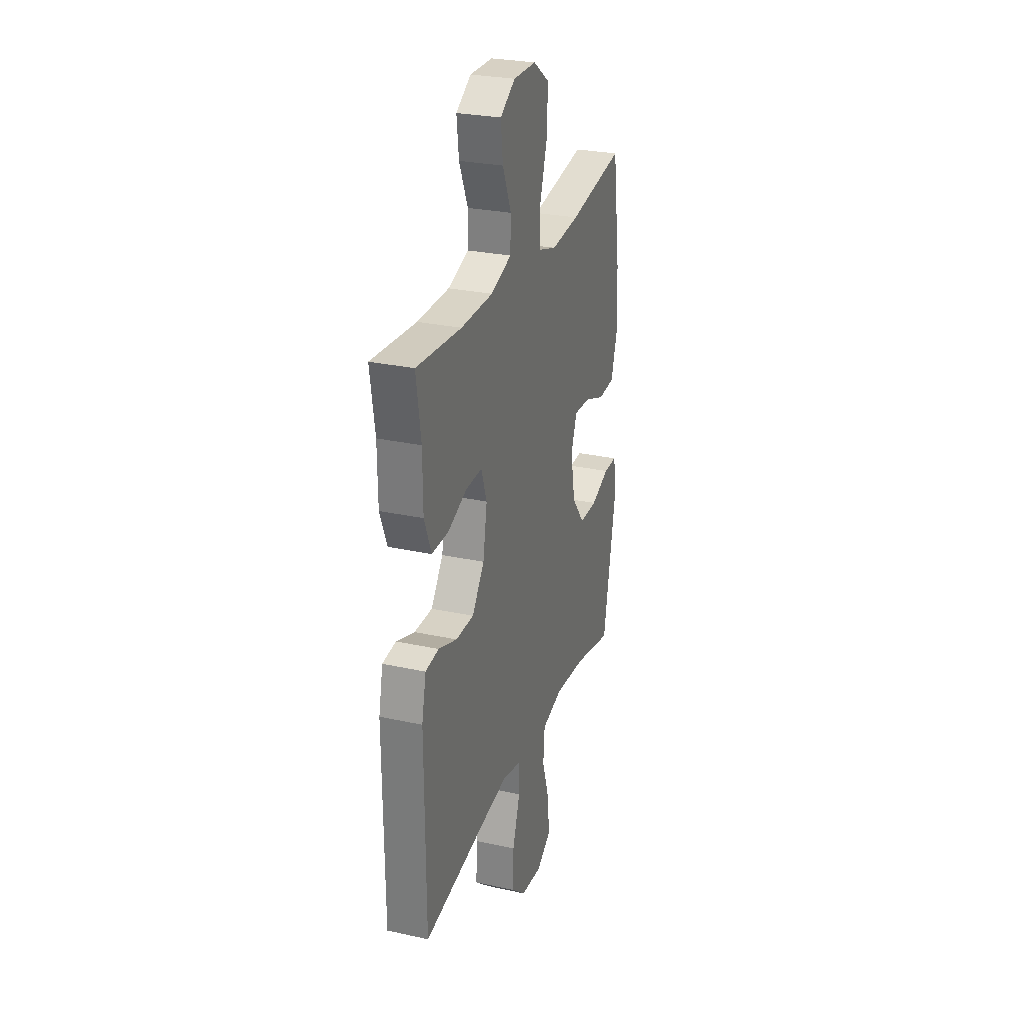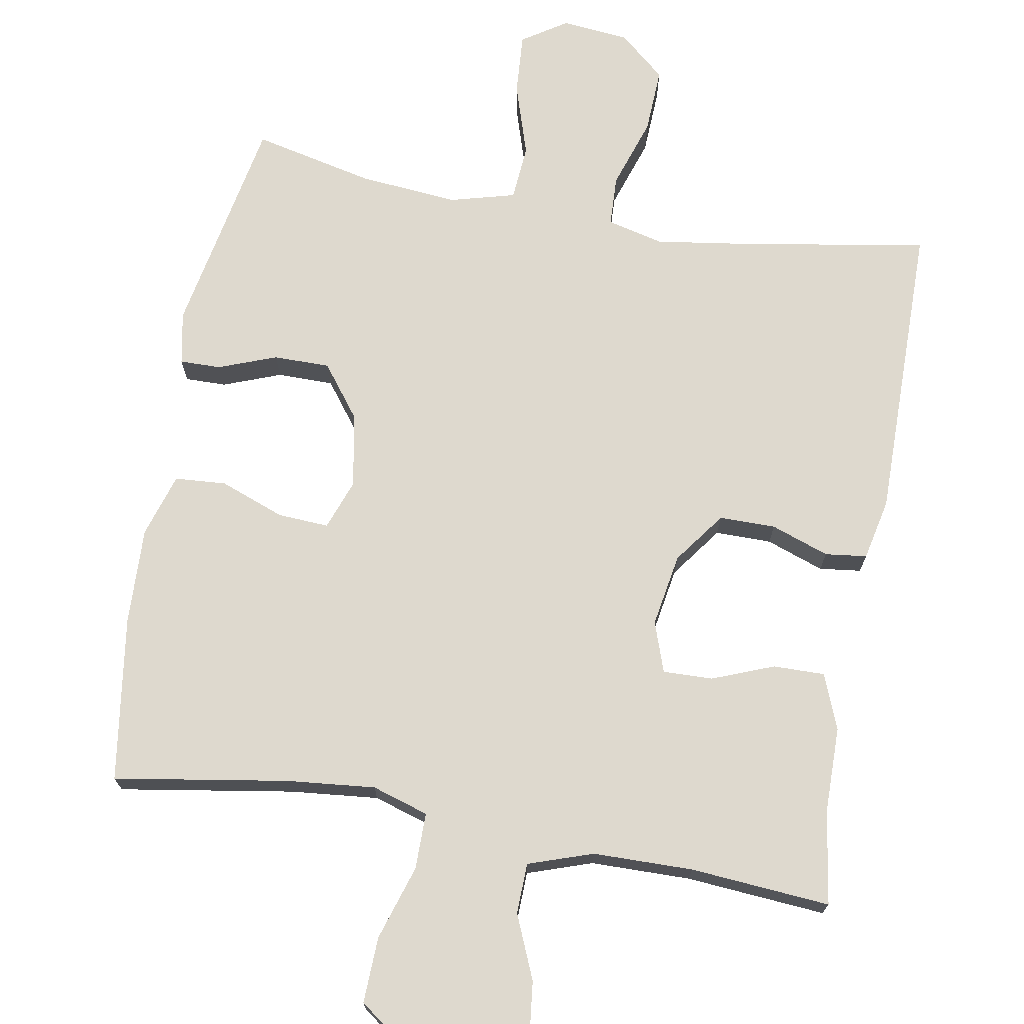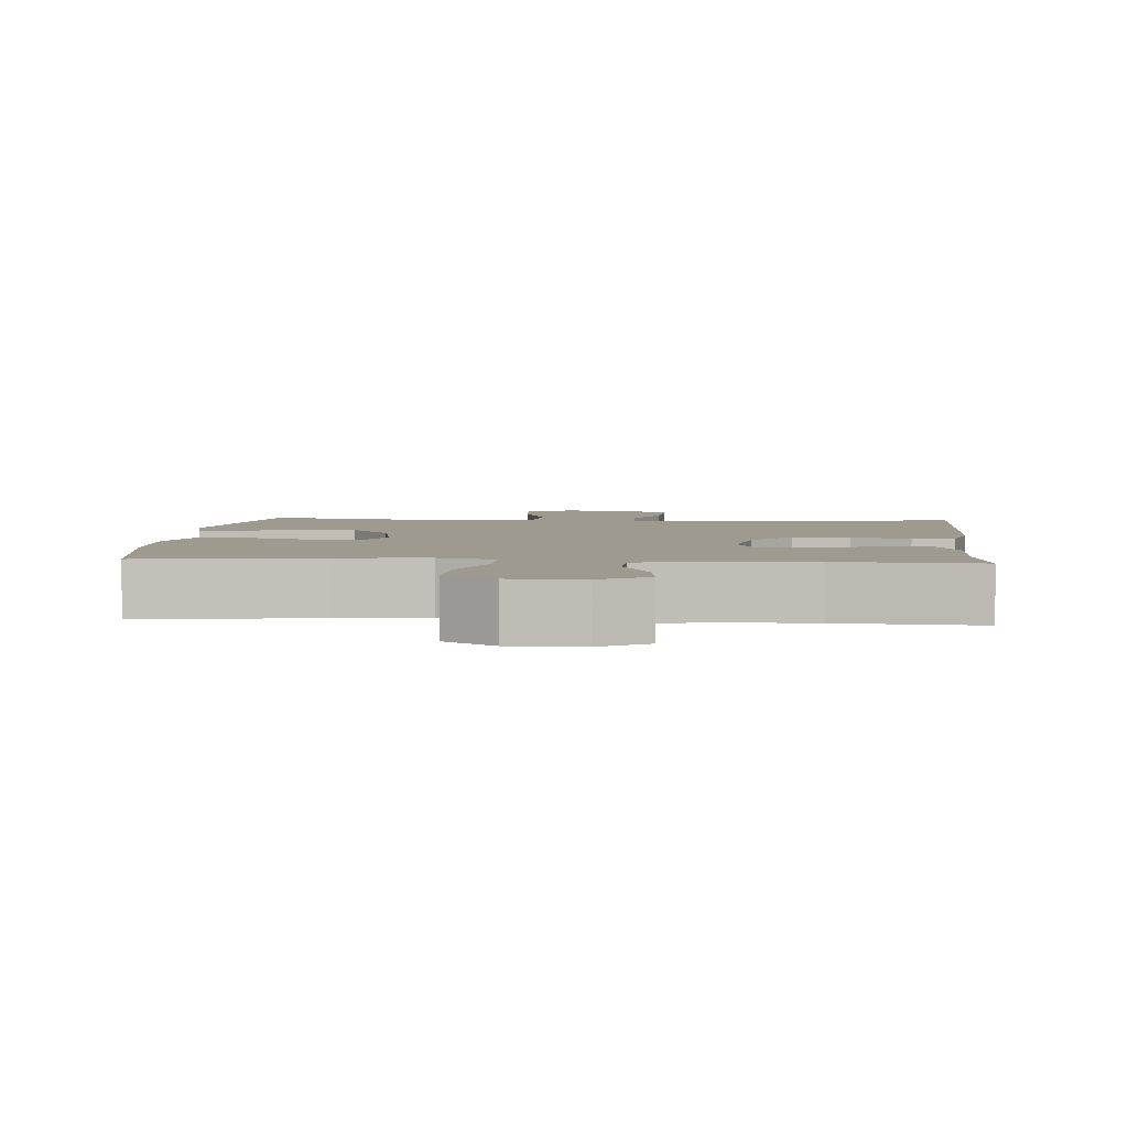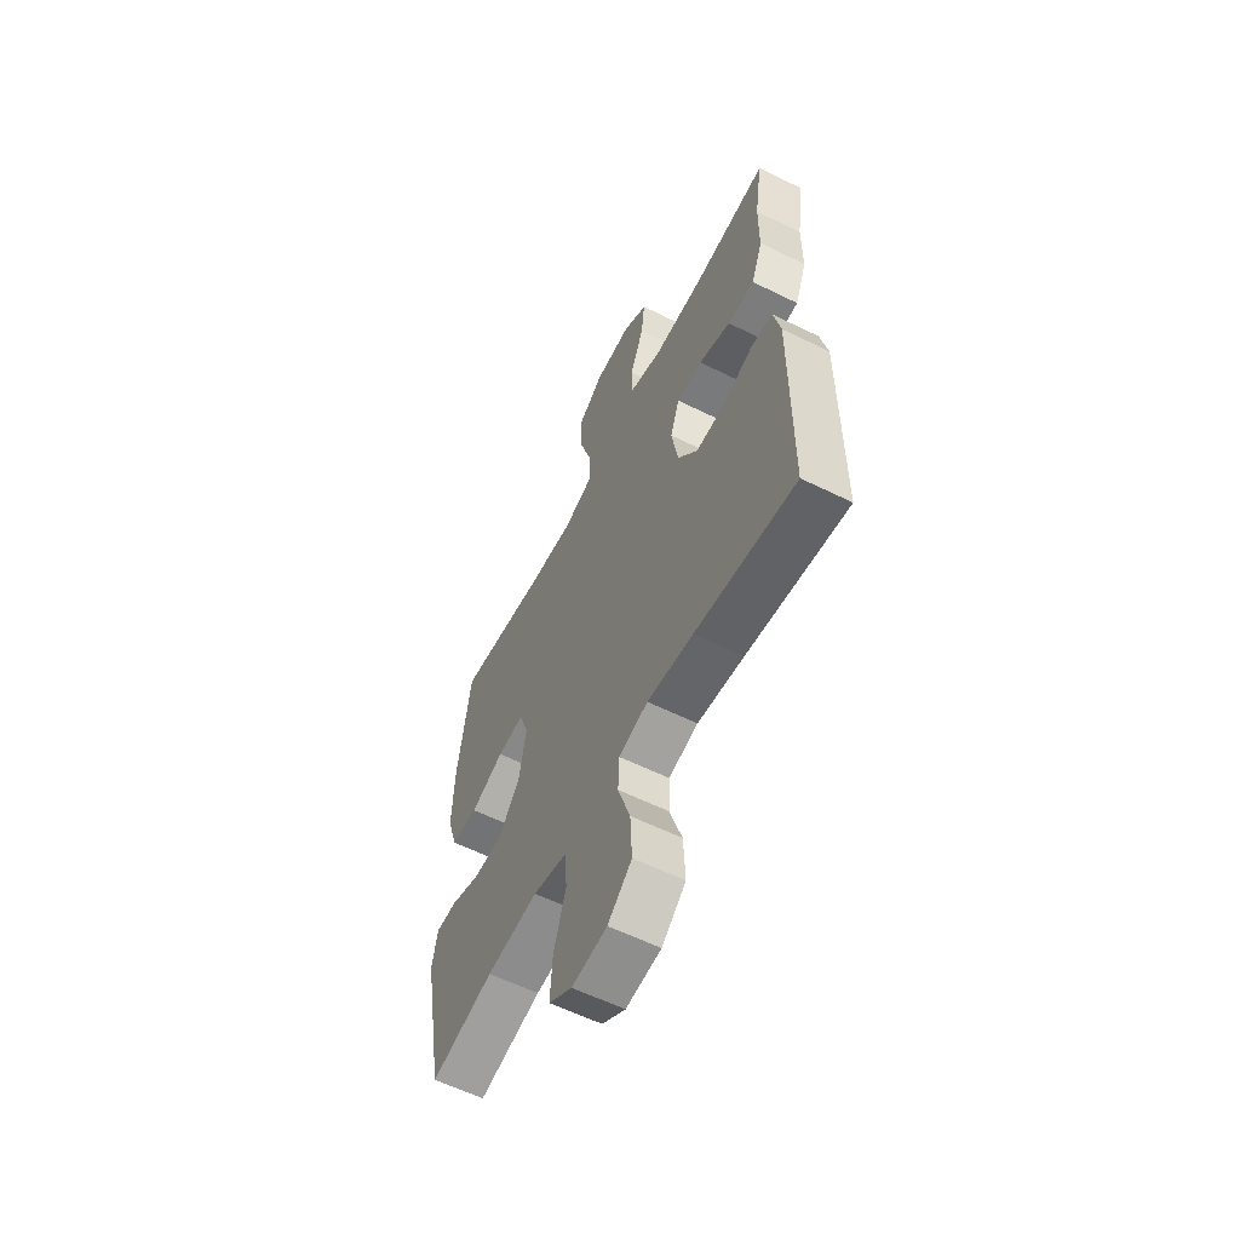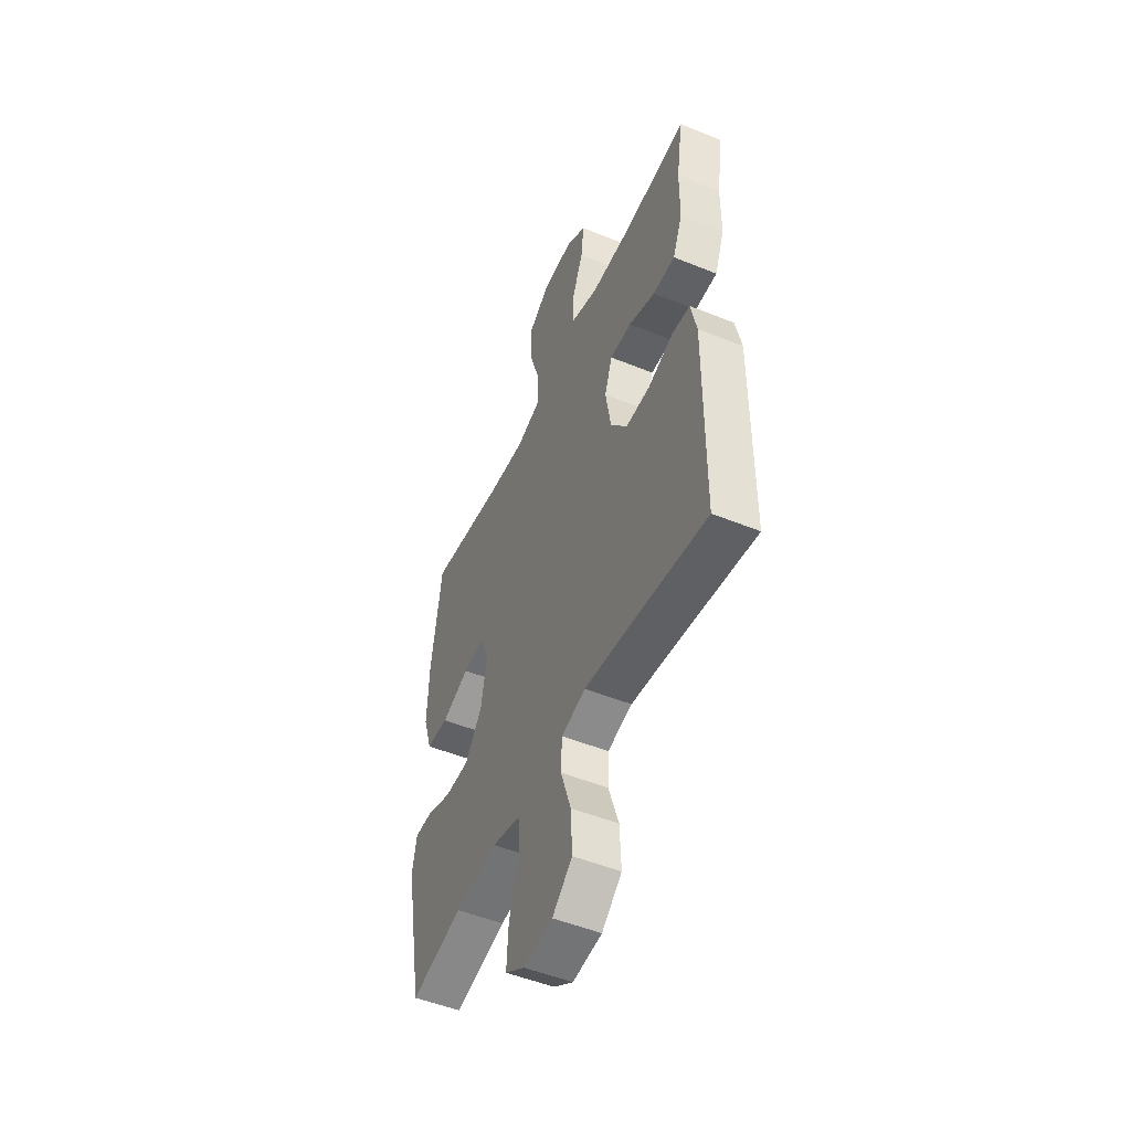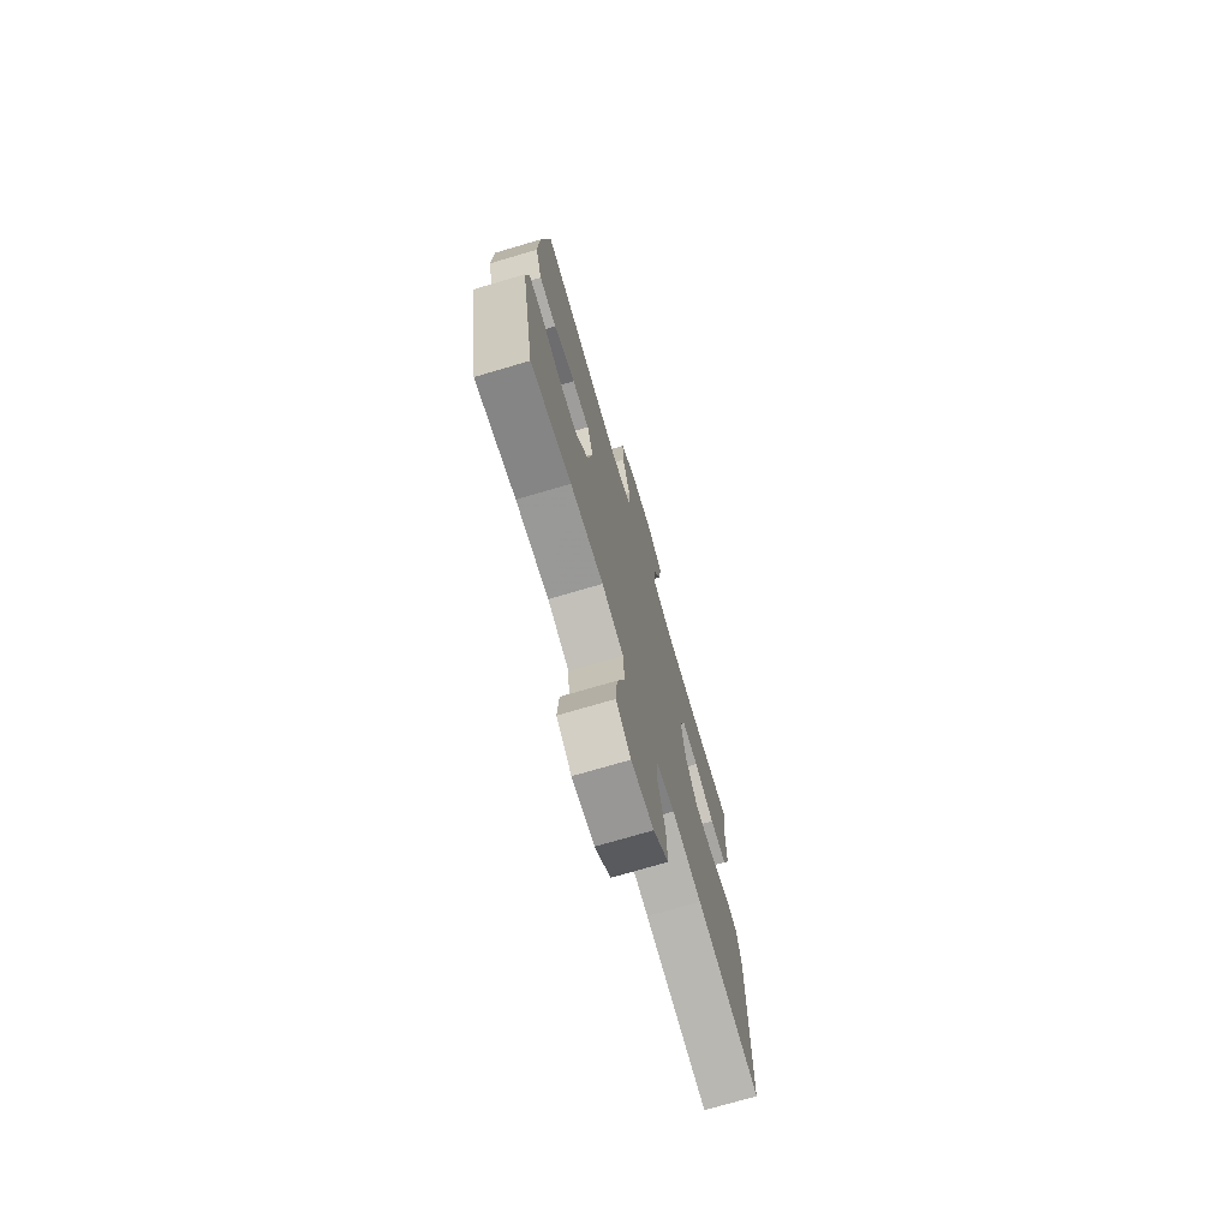
<metadata>
{"format":"obj","ext":"obj","renderer":"f3d","projection":"perspective","resolution":1024,"background":"white","views":[{"elev":27.6,"azim":108.6,"up":"+Z"},{"elev":71.5,"azim":10.1,"up":"+Y"},{"elev":3.7,"azim":4.6,"up":"+Y"},{"elev":-59.6,"azim":63.2,"up":"+Z"},{"elev":-50.9,"azim":66.1,"up":"+Z"},{"elev":-73.5,"azim":-73.6,"up":"+Z"}]}
</metadata>
<code>
v -0.5 0.07 0.5
v -0.262 0.07 0.461
v -0.142 0.07 0.449
v -0.065 0.07 0.473
v -0.065 0.07 0.55
v -0.097 0.07 0.652
v -0.1 0.07 0.742
v -0.032 0.07 0.79
v 0.065 0.07 0.791
v 0.129 0.07 0.75
v 0.12 0.07 0.673
v 0.083 0.07 0.586
v 0.085 0.07 0.517
v 0.173 0.07 0.487
v 0.309 0.07 0.485
v 0.5 0.07 0.5
v 0.48 0.07 0.372
v 0.479 0.07 0.254
v 0.449 0.07 0.179
v 0.379 0.07 0.18
v 0.295 0.07 0.213
v 0.227 0.07 0.215
v 0.203 0.07 0.146
v 0.22 0.07 0.046
v 0.272 0.07 -0.025
v 0.349 0.07 -0.025
v 0.428 0.07 0.003
v 0.485 0.07 -0.004
v 0.503 0.07 -0.088
v 0.5 0.07 -0.5
v 0.238 0.07 -0.456
v 0.117 0.07 -0.438
v 0.04 0.07 -0.457
v 0.037 0.07 -0.526
v 0.069 0.07 -0.623
v 0.073 0.07 -0.713
v 0.01 0.07 -0.767
v -0.082 0.07 -0.776
v -0.143 0.07 -0.736
v -0.137 0.07 -0.651
v -0.105 0.07 -0.551
v -0.111 0.07 -0.475
v -0.2 0.07 -0.451
v -0.335 0.07 -0.463
v -0.5 0.07 -0.5
v -0.557 0.07 -0.197
v -0.543 0.07 -0.125
v -0.487 0.07 -0.126
v -0.408 0.07 -0.156
v -0.331 0.07 -0.156
v -0.277 0.07 -0.085
v -0.258 0.07 0.017
v -0.283 0.07 0.086
v -0.353 0.07 0.082
v -0.441 0.07 0.049
v -0.511 0.07 0.054
v -0.538 0.07 0.141
v -0.533 0.07 0.274
v -0.5 0 0.5
v -0.262 0 0.461
v -0.142 0 0.449
v -0.065 0 0.473
v -0.065 0 0.55
v -0.097 0 0.652
v -0.1 0 0.742
v -0.032 0 0.79
v 0.065 0 0.791
v 0.129 0 0.75
v 0.12 0 0.673
v 0.083 0 0.586
v 0.085 0 0.517
v 0.173 0 0.487
v 0.309 0 0.485
v 0.5 0 0.5
v 0.48 0 0.372
v 0.479 0 0.254
v 0.449 0 0.179
v 0.379 0 0.18
v 0.295 0 0.213
v 0.227 0 0.215
v 0.203 0 0.146
v 0.22 0 0.046
v 0.272 0 -0.025
v 0.349 0 -0.025
v 0.428 0 0.003
v 0.485 0 -0.004
v 0.503 0 -0.088
v 0.5 0 -0.5
v 0.238 0 -0.456
v 0.117 0 -0.438
v 0.04 0 -0.457
v 0.037 0 -0.526
v 0.069 0 -0.623
v 0.073 0 -0.713
v 0.01 0 -0.767
v -0.082 0 -0.776
v -0.143 0 -0.736
v -0.137 0 -0.651
v -0.105 0 -0.551
v -0.111 0 -0.475
v -0.2 0 -0.451
v -0.335 0 -0.463
v -0.5 0 -0.5
v -0.557 0 -0.197
v -0.543 0 -0.125
v -0.487 0 -0.126
v -0.408 0 -0.156
v -0.331 0 -0.156
v -0.277 0 -0.085
v -0.258 0 0.017
v -0.283 0 0.086
v -0.353 0 0.082
v -0.441 0 0.049
v -0.511 0 0.054
v -0.538 0 0.141
v -0.533 0 0.274
f 57 58 1 2
f 54 55 56 57
f 53 54 57 2
f 52 53 2 3
f 51 52 3 4
f 46 47 48 49
f 44 45 46 49
f 43 44 49 50
f 42 43 50 51
f 38 39 40 41
f 38 41 42
f 37 38 42
f 34 35 36 37
f 33 34 37 42
f 32 33 42 51
f 28 29 30 31
f 26 27 28 31
f 25 26 31 32
f 24 25 32 51
f 18 19 20 21
f 17 18 21 22
f 15 16 17 22
f 14 15 22 23
f 9 10 11 12
f 9 12 13
f 8 9 13
f 5 6 7 8
f 4 5 8 13
f 23 24 51 4
f 4 13 14 23
f 60 59 116 115
f 115 114 113 112
f 60 115 112 111
f 61 60 111 110
f 62 61 110 109
f 107 106 105 104
f 107 104 103 102
f 108 107 102 101
f 109 108 101 100
f 99 98 97 96
f 100 99 96
f 100 96 95
f 95 94 93 92
f 100 95 92 91
f 109 100 91 90
f 89 88 87 86
f 89 86 85 84
f 90 89 84 83
f 109 90 83 82
f 79 78 77 76
f 80 79 76 75
f 80 75 74 73
f 81 80 73 72
f 70 69 68 67
f 71 70 67
f 71 67 66
f 66 65 64 63
f 71 66 63 62
f 62 109 82 81
f 81 72 71 62
f 1 59 60 2
f 2 60 61 3
f 3 61 62 4
f 4 62 63 5
f 5 63 64 6
f 6 64 65 7
f 7 65 66 8
f 8 66 67 9
f 9 67 68 10
f 10 68 69 11
f 11 69 70 12
f 12 70 71 13
f 13 71 72 14
f 14 72 73 15
f 15 73 74 16
f 16 74 75 17
f 17 75 76 18
f 18 76 77 19
f 19 77 78 20
f 20 78 79 21
f 21 79 80 22
f 22 80 81 23
f 23 81 82 24
f 24 82 83 25
f 25 83 84 26
f 26 84 85 27
f 27 85 86 28
f 28 86 87 29
f 29 87 88 30
f 30 88 89 31
f 31 89 90 32
f 32 90 91 33
f 33 91 92 34
f 34 92 93 35
f 35 93 94 36
f 36 94 95 37
f 37 95 96 38
f 38 96 97 39
f 39 97 98 40
f 40 98 99 41
f 41 99 100 42
f 42 100 101 43
f 43 101 102 44
f 44 102 103 45
f 45 103 104 46
f 46 104 105 47
f 47 105 106 48
f 48 106 107 49
f 49 107 108 50
f 50 108 109 51
f 51 109 110 52
f 52 110 111 53
f 53 111 112 54
f 54 112 113 55
f 55 113 114 56
f 56 114 115 57
f 57 115 116 58
f 58 116 59 1

</code>
